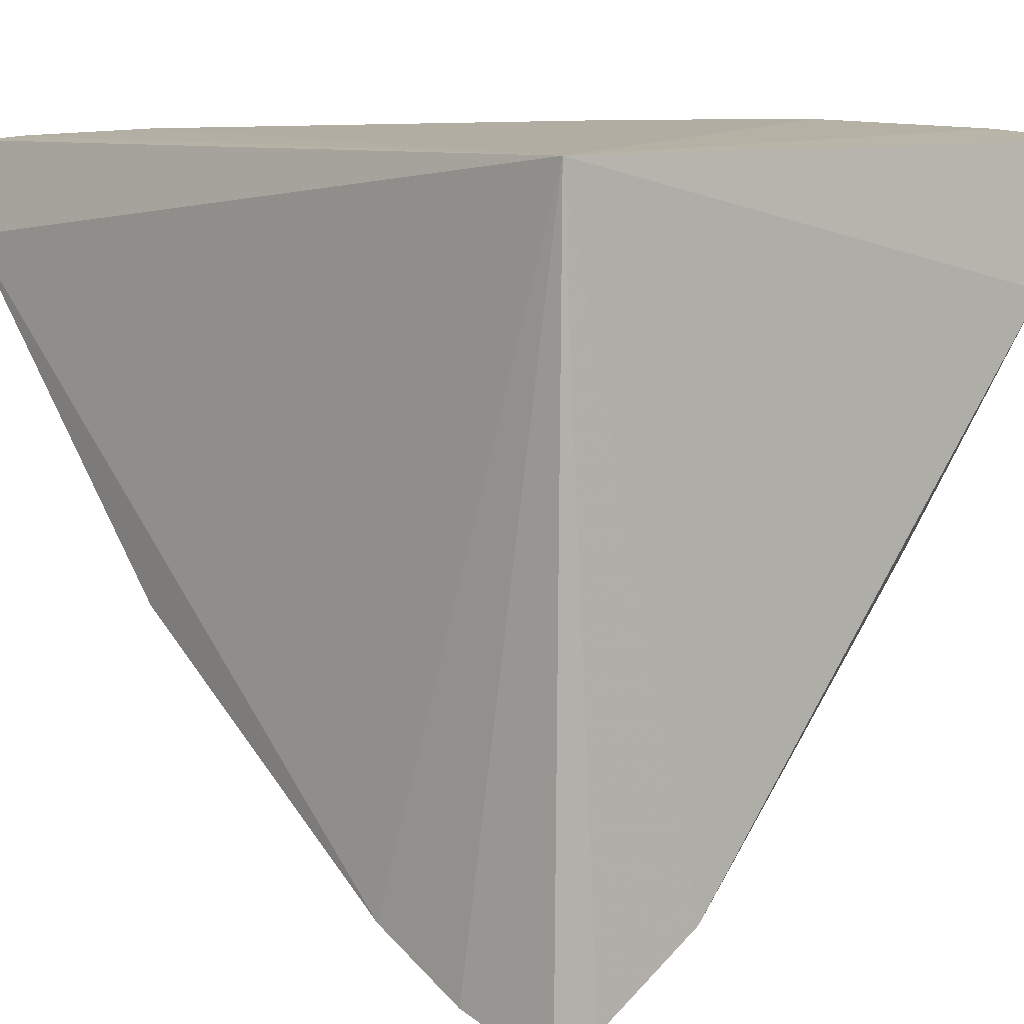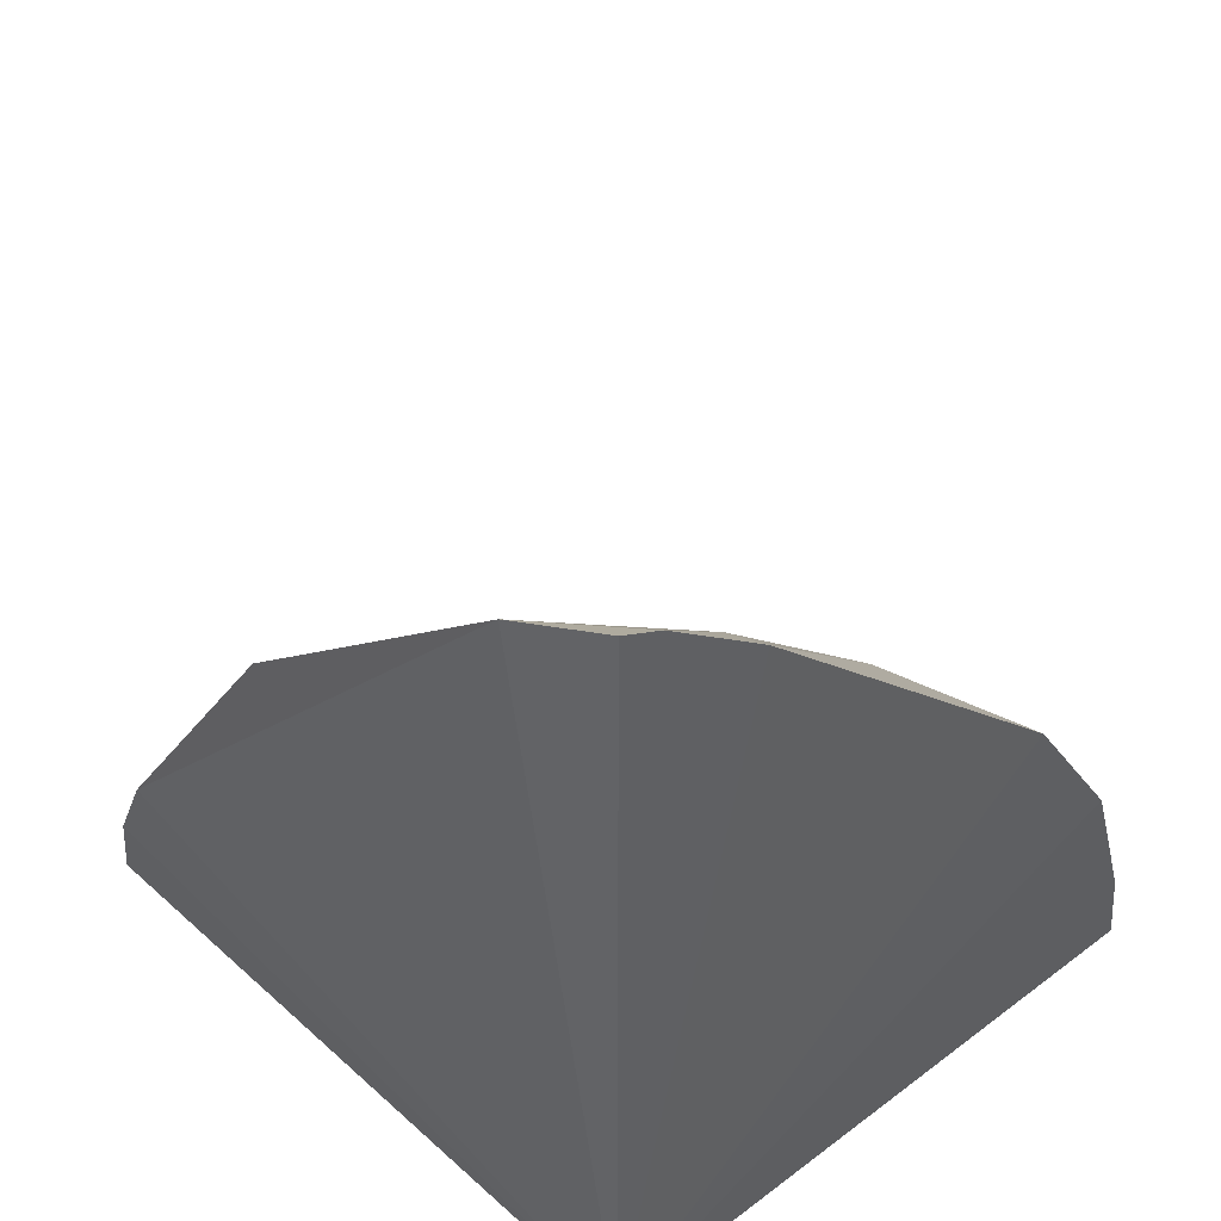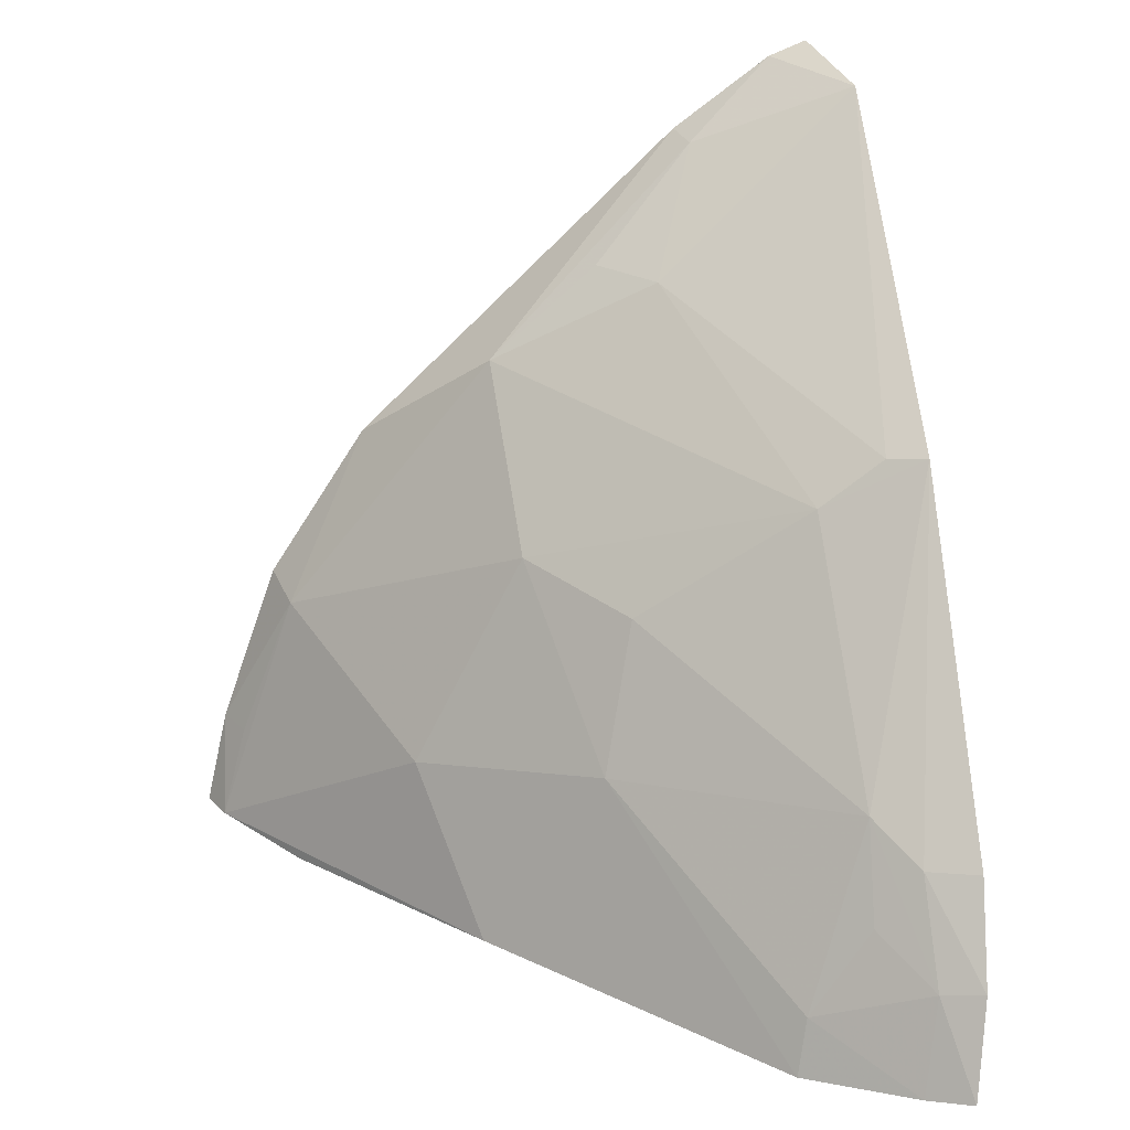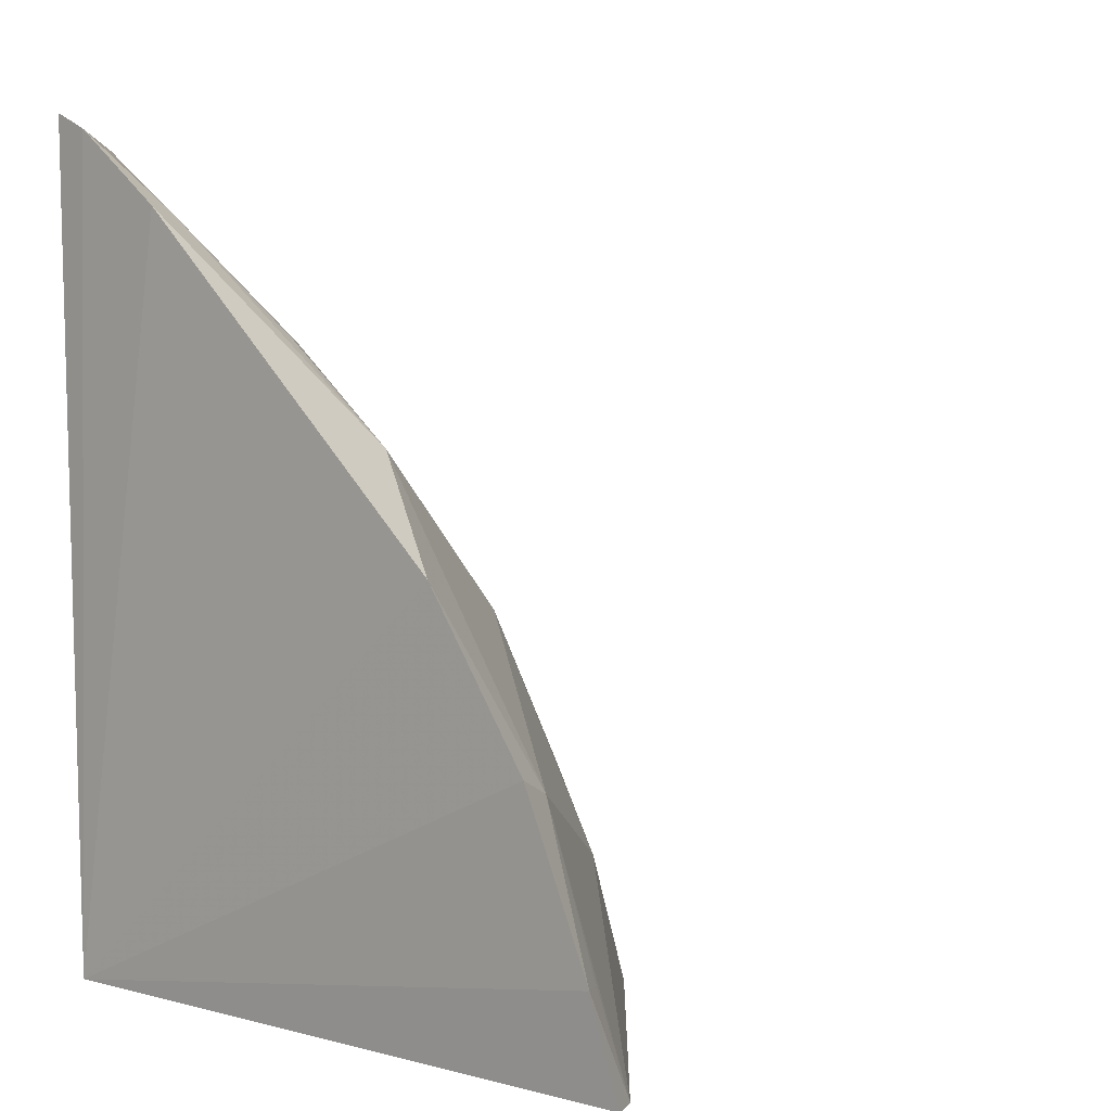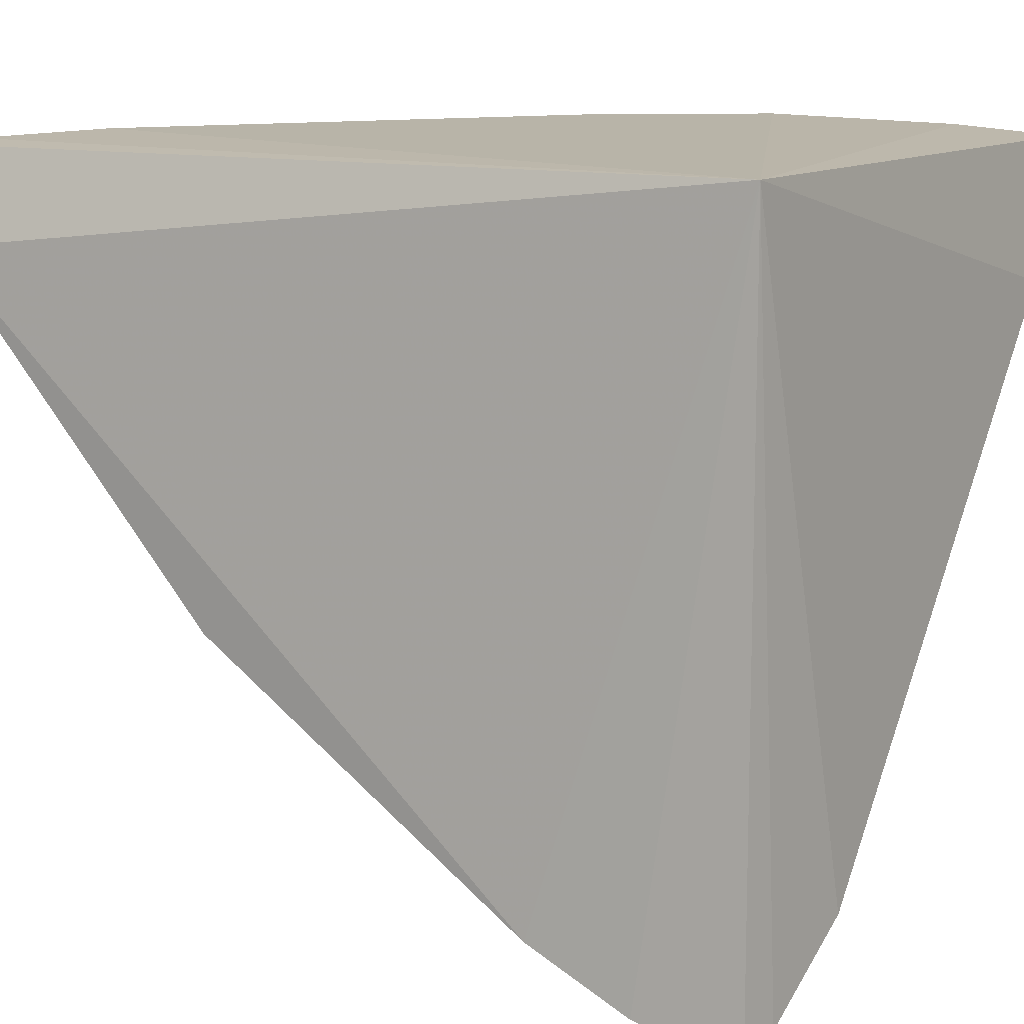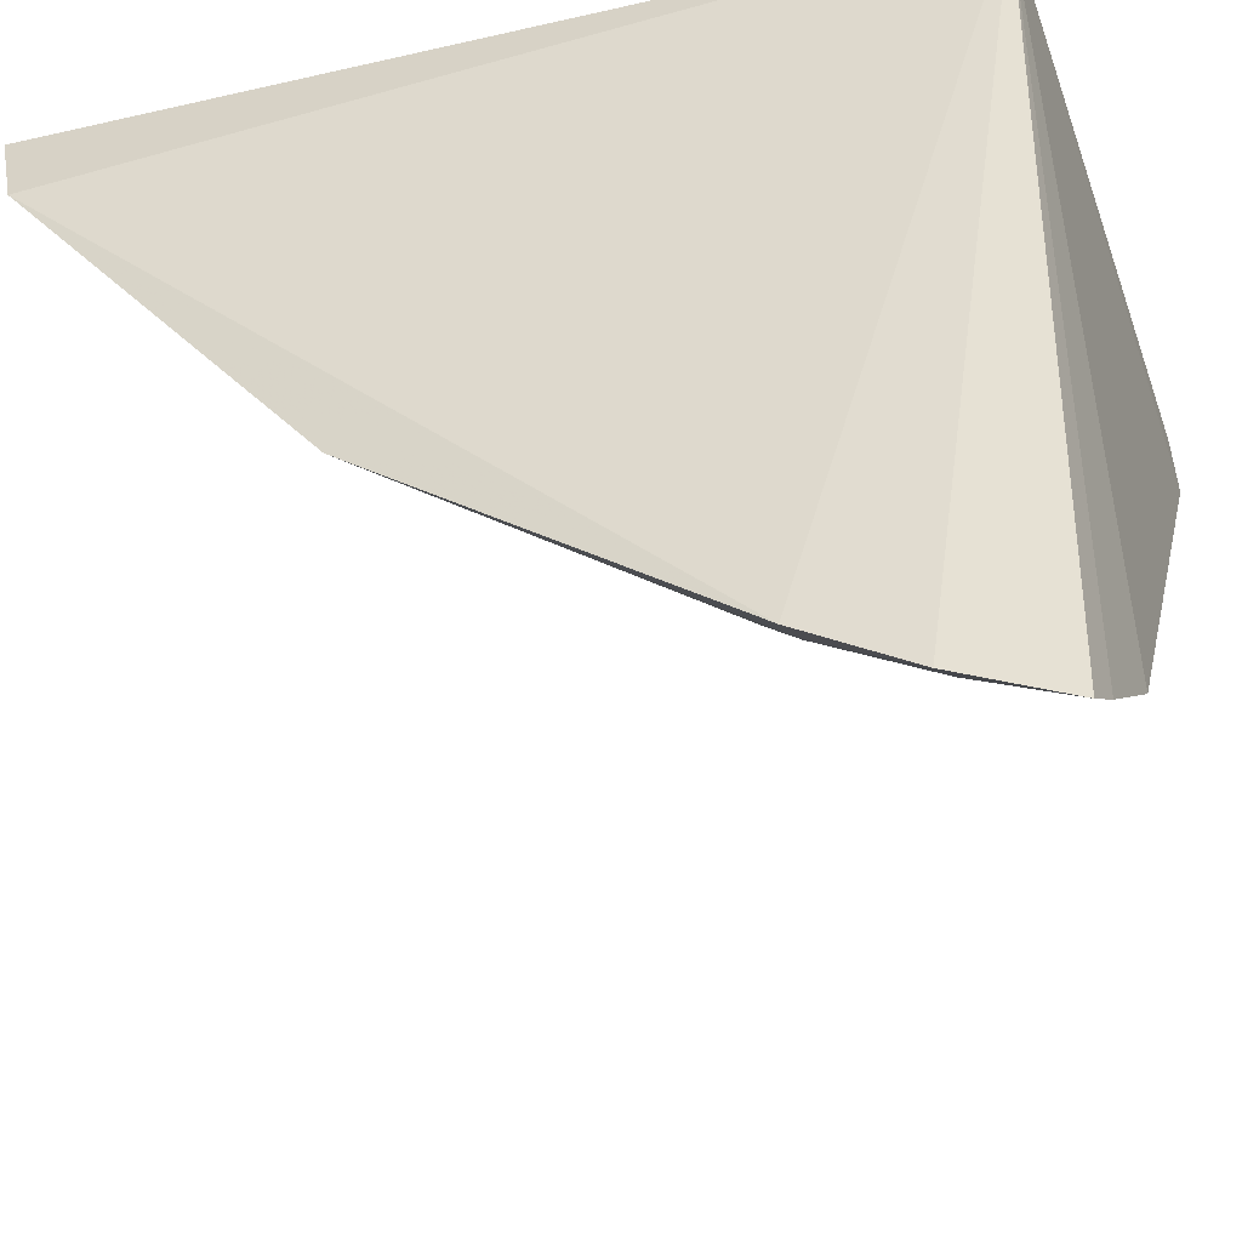
<metadata>
{"format":"obj","ext":"obj","renderer":"f3d","projection":"perspective","resolution":1024,"background":"white","views":[{"elev":8.3,"azim":-41.7,"up":"+Z"},{"elev":43.4,"azim":-42.6,"up":"+Y"},{"elev":23.2,"azim":170.1,"up":"+Y"},{"elev":5.0,"azim":38.3,"up":"+Y"},{"elev":10.5,"azim":-59.2,"up":"+Z"},{"elev":-36.2,"azim":-72.3,"up":"+Z"}]}
</metadata>
<code>
v 0.3952 -0.006889 -0.2324
v 0.391 -0.007512 -0.2417
v 0.3445 0.1072 -0.2275
v 0.2167 0.2178 -0.2328
v 0.2186 -0.005413 -0.2348
v 0.2159 -0.006313 -0.4281
v 0.3723 0.06466 -0.2273
v 0.3707 -0.01041 -0.2681
v 0.2537 0.1934 -0.2297
v 0.2087 0.21 -0.2573
v 0.3887 0.01967 -0.2297
v 0.2834 0.08547 -0.325
v 0.2548 -0.01072 -0.4022
v 0.3389 0.03288 -0.296
v 0.227 0.2135 -0.2316
v 0.21 0.04567 -0.4054
v 0.308 0.09224 -0.2949
v 0.2271 -0.008013 -0.4213
v 0.3247 -0.007443 -0.3279
v 0.3684 0.05938 -0.2402
v 0.2932 0.04603 -0.3392
v 0.2799 0.161 -0.2514
v 0.2118 0.01957 -0.419
v 0.2104 0.1337 -0.3453
v 0.3838 0.01836 -0.2387
v 0.3103 0.1348 -0.2517
v 0.2344 0.05465 -0.3869
v 0.251 0.1917 -0.2396
v 0.2226 0.01769 -0.4141
v 0.2656 0.1601 -0.2678
v 0.2376 0.1191 -0.3386
v 0.2518 0.004647 -0.3987
v 0.2236 0.04481 -0.3996
v 0.2203 0.1323 -0.3398
v 0.2355 0.02913 -0.3991
f 7 3 5
f 8 2 1
f 8 1 5
f 9 5 3
f 10 5 4
f 11 1 2
f 11 7 5
f 11 5 1
f 13 8 5
f 15 4 5
f 15 5 9
f 15 10 4
f 16 5 10
f 18 13 5
f 18 5 6
f 19 14 2
f 19 2 8
f 19 8 13
f 20 2 14
f 20 7 11
f 20 14 17
f 20 3 7
f 21 17 14
f 21 12 17
f 21 19 13
f 21 14 19
f 23 6 5
f 23 5 16
f 24 16 10
f 25 20 11
f 25 11 2
f 25 2 20
f 26 20 17
f 26 3 20
f 26 9 3
f 27 12 21
f 28 15 9
f 28 26 22
f 28 9 26
f 28 10 15
f 29 18 6
f 29 6 23
f 30 22 26
f 30 28 22
f 30 10 28
f 31 26 17
f 31 17 12
f 31 30 26
f 31 27 24
f 31 12 27
f 32 27 21
f 32 21 13
f 32 13 18
f 32 18 29
f 33 23 16
f 33 16 24
f 33 24 27
f 33 29 23
f 33 27 29
f 34 24 10
f 34 10 30
f 34 31 24
f 34 30 31
f 35 32 29
f 35 29 27
f 35 27 32

</code>
